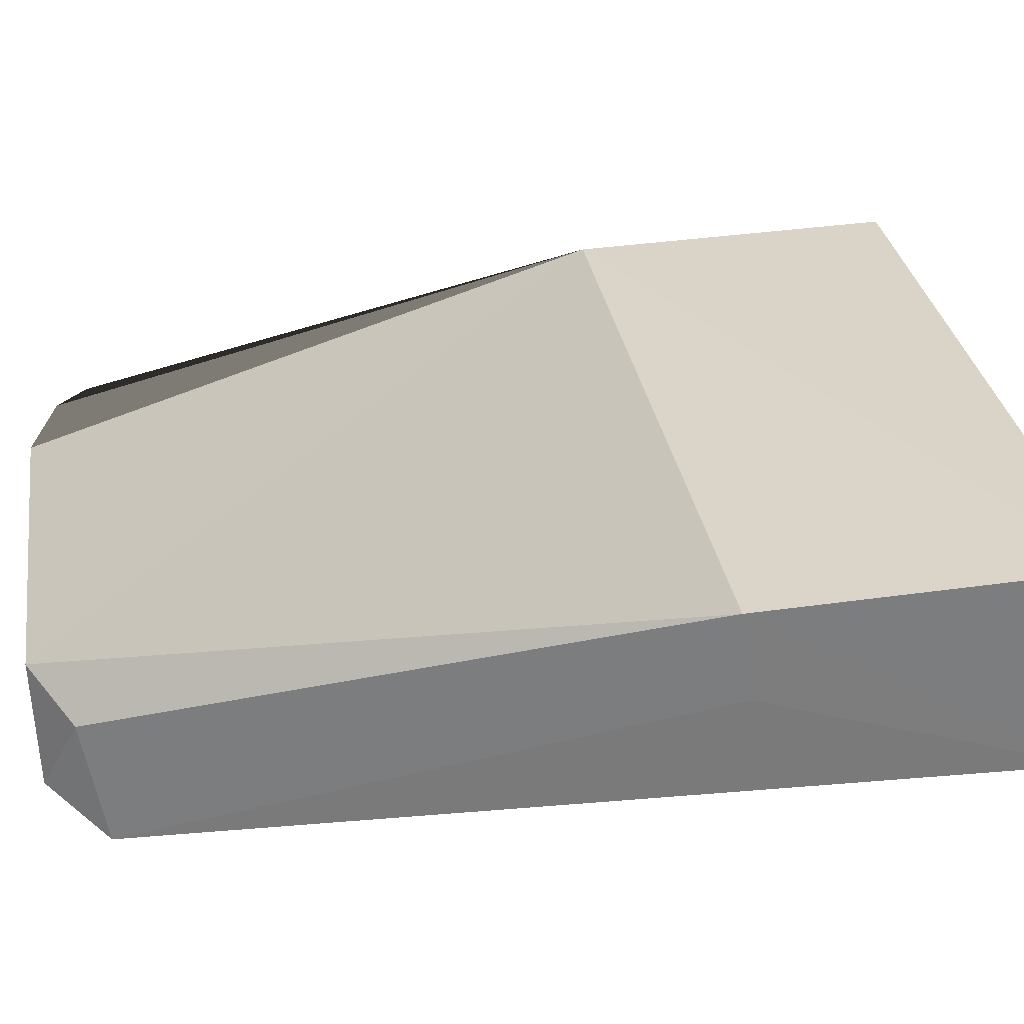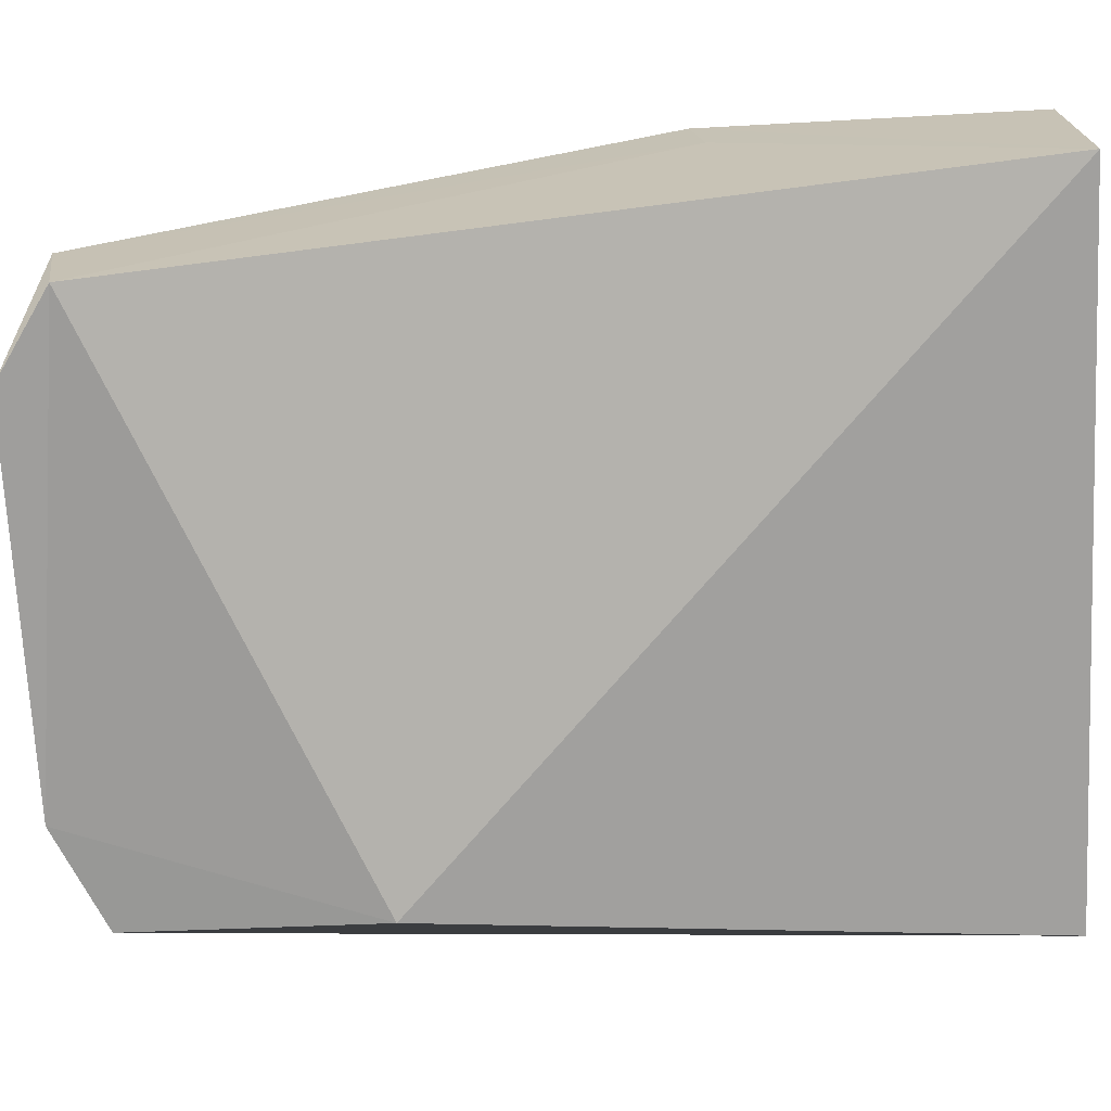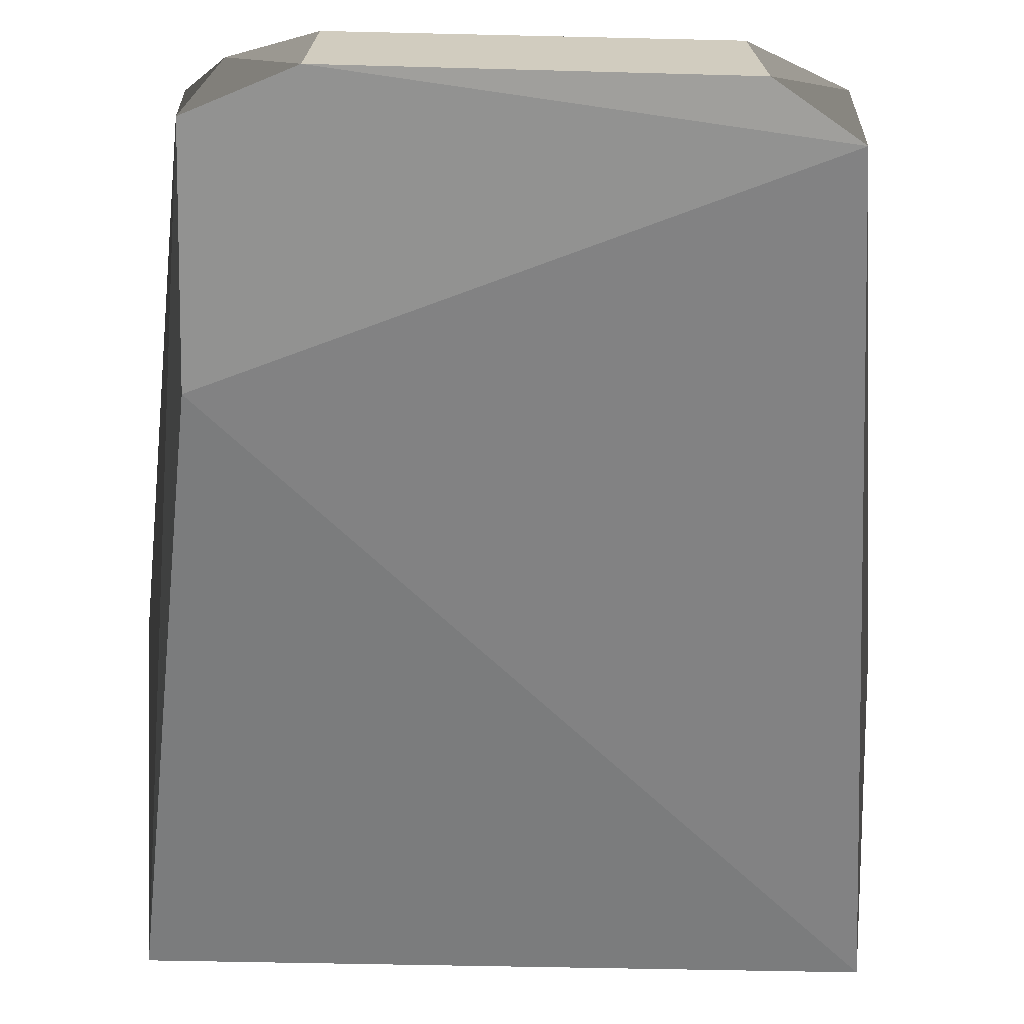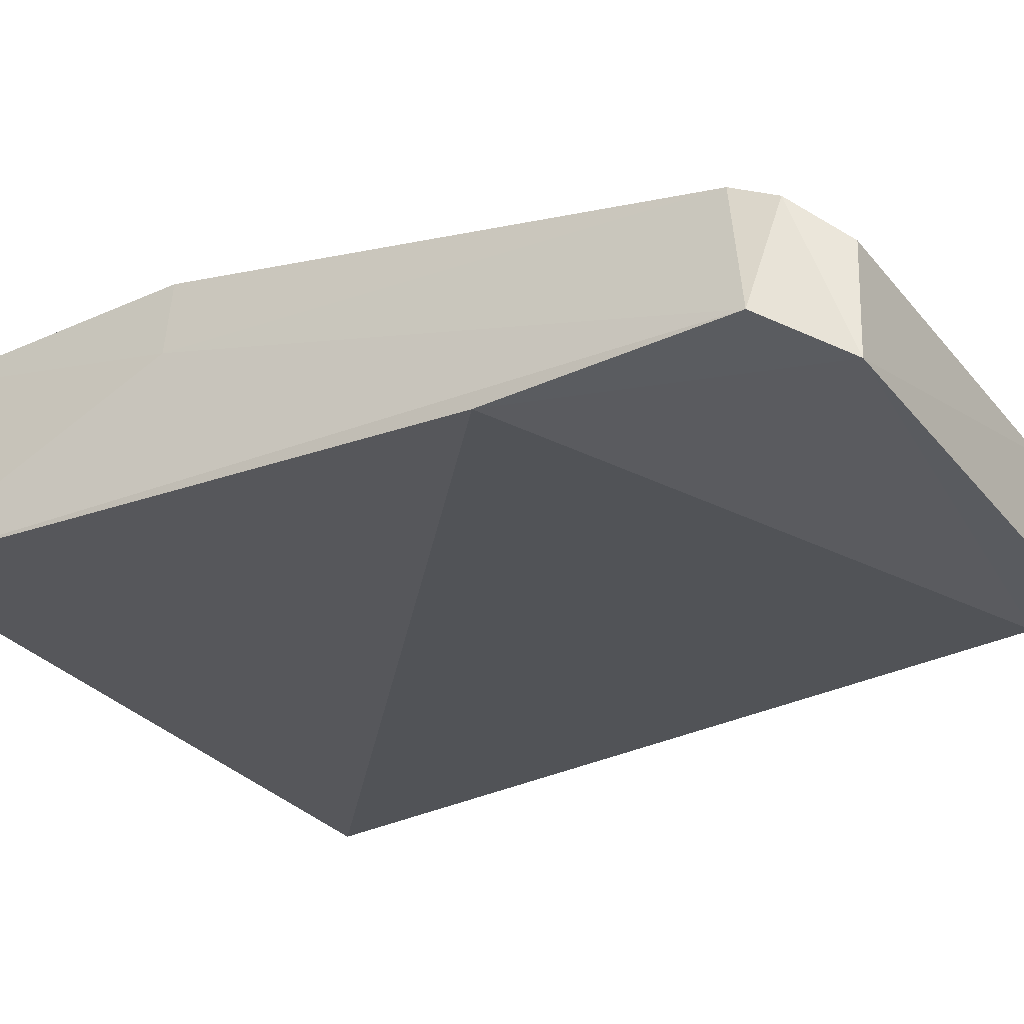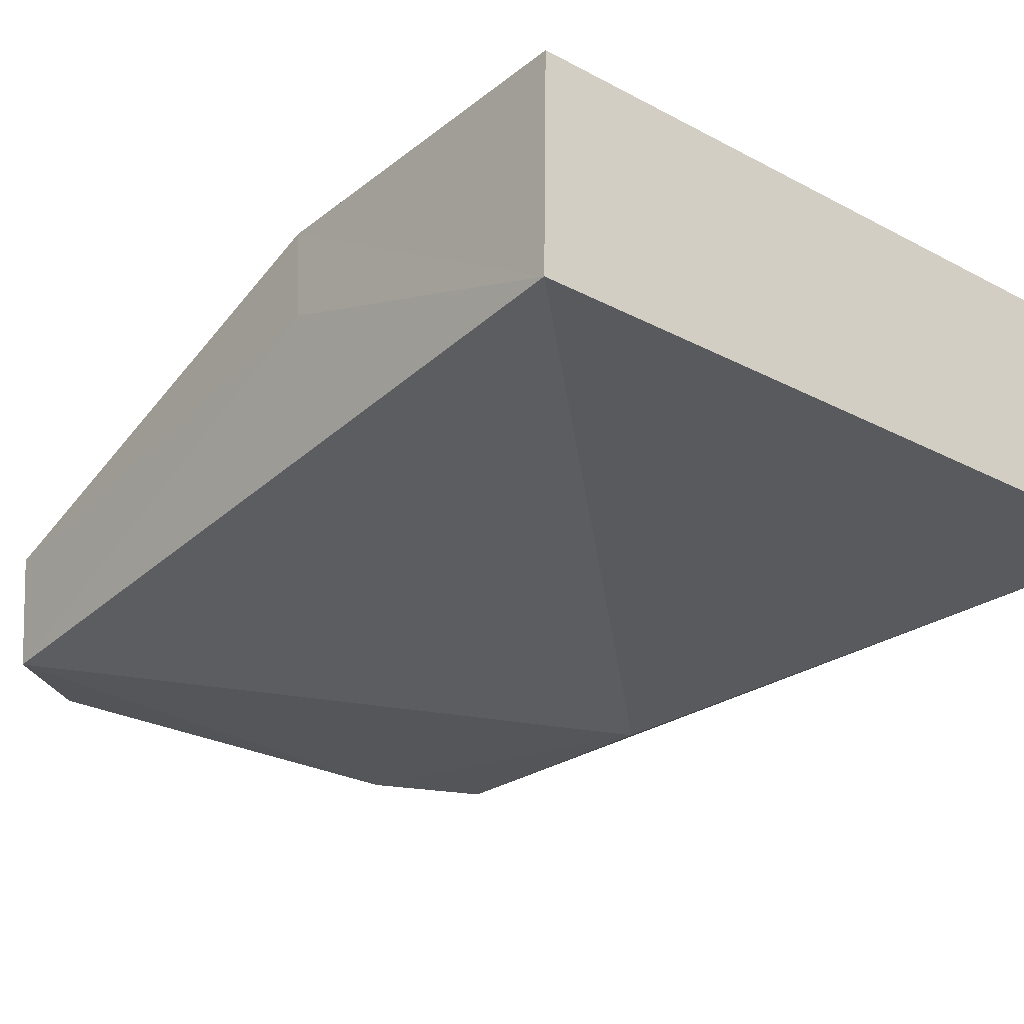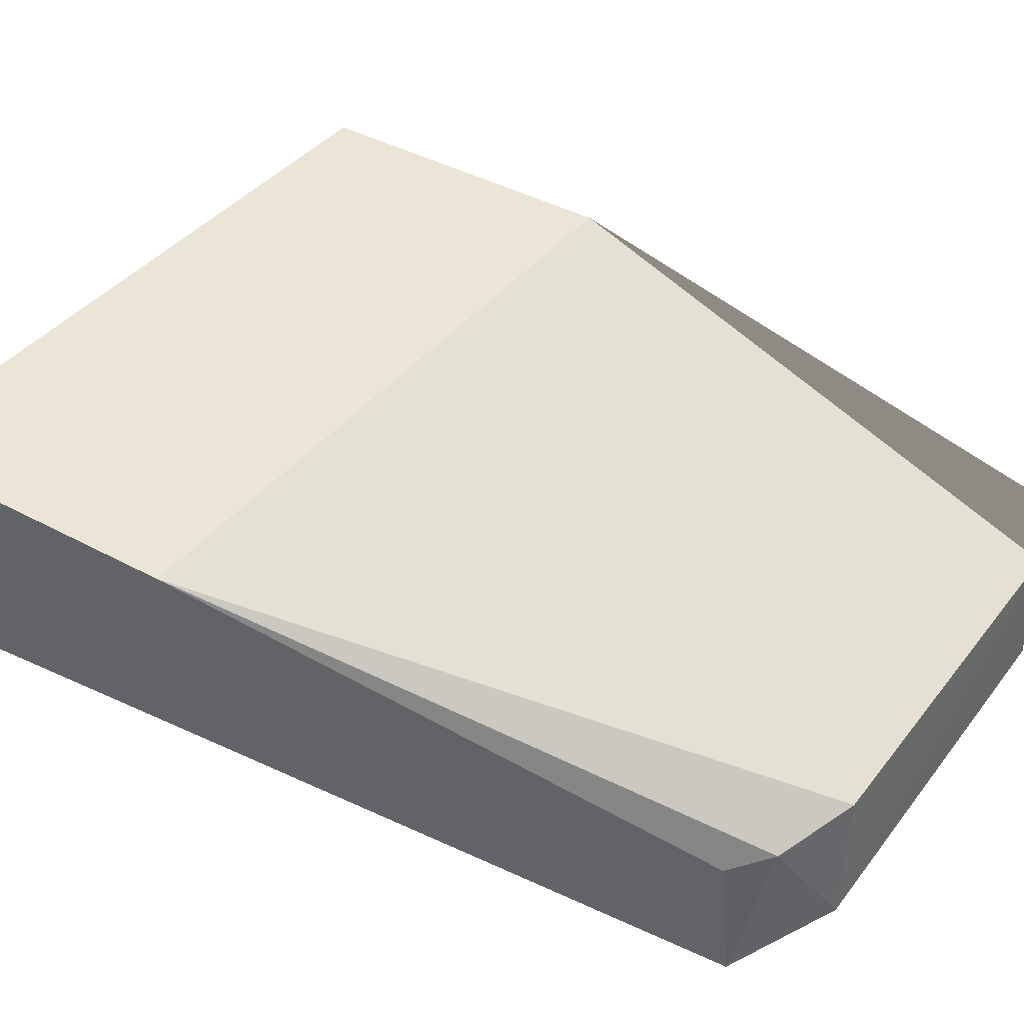
<metadata>
{"format":"obj","ext":"obj","renderer":"f3d","projection":"perspective","resolution":1024,"background":"white","views":[{"elev":31.5,"azim":81.0,"up":"+Y"},{"elev":-70.4,"azim":93.0,"up":"+Y"},{"elev":-66.7,"azim":-1.2,"up":"+Y"},{"elev":-32.3,"azim":-56.7,"up":"+Y"},{"elev":-25.8,"azim":139.8,"up":"+Y"},{"elev":38.4,"azim":-56.6,"up":"+Y"}]}
</metadata>
<code>
o finger
v 0.04144 0.0264 0.000309
v 0.04179 0.002583 0.000294
v -0.04155 0.002534 0.000263
v -0.04155 0.002534 0.000263
v -0.04192 0.0161 0.03798
v -0.04161 0.02631 0.000333
v -0.04161 0.02631 0.000333
v -0.04192 0.0161 0.03798
v -0.04156 0.02522 0.03837
v 0.04179 0.002583 0.000294
v -0.03492 -2.4e-05 0.07233
v -0.04155 0.002534 0.000263
v 0.0416 0.02525 0.03807
v -0.04156 0.02522 0.03837
v 0.02336 0.01427 0.1076
v -0.04155 0.002534 0.000263
v -0.04161 0.02631 0.000333
v 0.04144 0.0264 0.000309
v 0.03446 0.01399 0.1027
v 0.04198 0.0151 0.03687
v 0.0416 0.02525 0.03807
v 0.04198 0.0151 0.03687
v 0.03477 -0.000133 0.1003
v 0.04179 0.002583 0.000294
v 0.03446 0.01399 0.1027
v 0.03477 -0.000133 0.1003
v 0.04198 0.0151 0.03687
v -0.03449 -5.7e-05 0.1019
v -0.04155 0.002534 0.000263
v -0.03492 -2.4e-05 0.07233
v 0.04179 0.002583 0.000294
v 0.03477 -0.000133 0.1003
v -0.03492 -2.4e-05 0.07233
v 0.03477 -0.000133 0.1003
v -0.02193 -9.1e-05 0.1074
v -0.03492 -2.4e-05 0.07233
v 0.0416 0.02525 0.03807
v 0.04198 0.0151 0.03687
v 0.04179 0.002583 0.000294
v 0.0416 0.02525 0.03807
v 0.04179 0.002583 0.000294
v 0.04144 0.0264 0.000309
v 0.0416 0.02525 0.03807
v 0.04144 0.0264 0.000309
v -0.04156 0.02522 0.03837
v -0.04156 0.02522 0.03837
v -0.02111 0.01429 0.1077
v 0.02336 0.01427 0.1076
v -0.03111 0.01422 0.1047
v -0.02111 0.01429 0.1077
v -0.04156 0.02522 0.03837
v -0.03449 -5.7e-05 0.1019
v -0.02193 -9.1e-05 0.1074
v -0.03111 0.01422 0.1047
v -0.04155 0.002534 0.000263
v -0.03449 -5.7e-05 0.1019
v -0.04192 0.0161 0.03798
v 0.0416 0.02525 0.03807
v 0.02336 0.01427 0.1076
v 0.03446 0.01399 0.1027
v 0.04144 0.0264 0.000309
v -0.04161 0.02631 0.000333
v -0.04156 0.02522 0.03837
v -0.04192 0.0161 0.03798
v -0.03537 0.01392 0.1012
v -0.04156 0.02522 0.03837
v -0.03537 0.01392 0.1012
v -0.03111 0.01422 0.1047
v -0.04156 0.02522 0.03837
v 0.02336 0.01427 0.1076
v -0.02193 -9.1e-05 0.1074
v 0.02455 -2.1e-05 0.1072
v -0.02111 0.01429 0.1077
v -0.02193 -9.1e-05 0.1074
v 0.02336 0.01427 0.1076
v 0.03477 -0.000133 0.1003
v 0.02455 -2.1e-05 0.1072
v -0.02193 -9.1e-05 0.1074
v 0.02455 -2.1e-05 0.1072
v 0.03477 -0.000133 0.1003
v 0.03446 0.01399 0.1027
v -0.02193 -9.1e-05 0.1074
v -0.03449 -5.7e-05 0.1019
v -0.03492 -2.4e-05 0.07233
v -0.03111 0.01422 0.1047
v -0.02193 -9.1e-05 0.1074
v -0.02111 0.01429 0.1077
v -0.03449 -5.7e-05 0.1019
v -0.03537 0.01392 0.1012
v -0.04192 0.0161 0.03798
v 0.02455 -2.1e-05 0.1072
v 0.03446 0.01399 0.1027
v 0.02336 0.01427 0.1076
v -0.03111 0.01422 0.1047
v -0.03537 0.01392 0.1012
v -0.03449 -5.7e-05 0.1019
f 1 2 3
f 4 5 6
f 7 8 9
f 10 11 12
f 13 14 15
f 16 17 18
f 19 20 21
f 22 23 24
f 25 26 27
f 28 29 30
f 31 32 33
f 34 35 36
f 37 38 39
f 40 41 42
f 43 44 45
f 46 47 48
f 49 50 51
f 52 53 54
f 55 56 57
f 58 59 60
f 61 62 63
f 64 65 66
f 67 68 69
f 70 71 72
f 73 74 75
f 76 77 78
f 79 80 81
f 82 83 84
f 85 86 87
f 88 89 90
f 91 92 93
f 94 95 96

</code>
